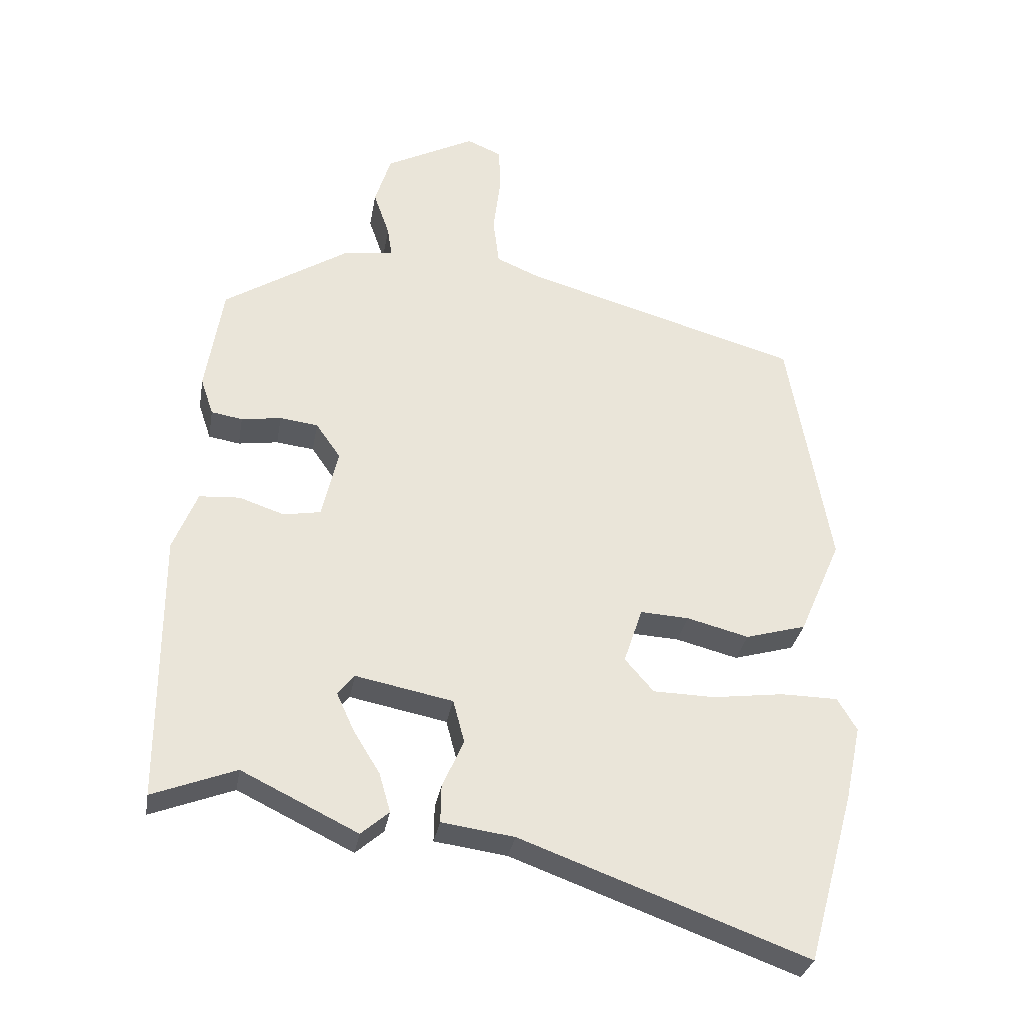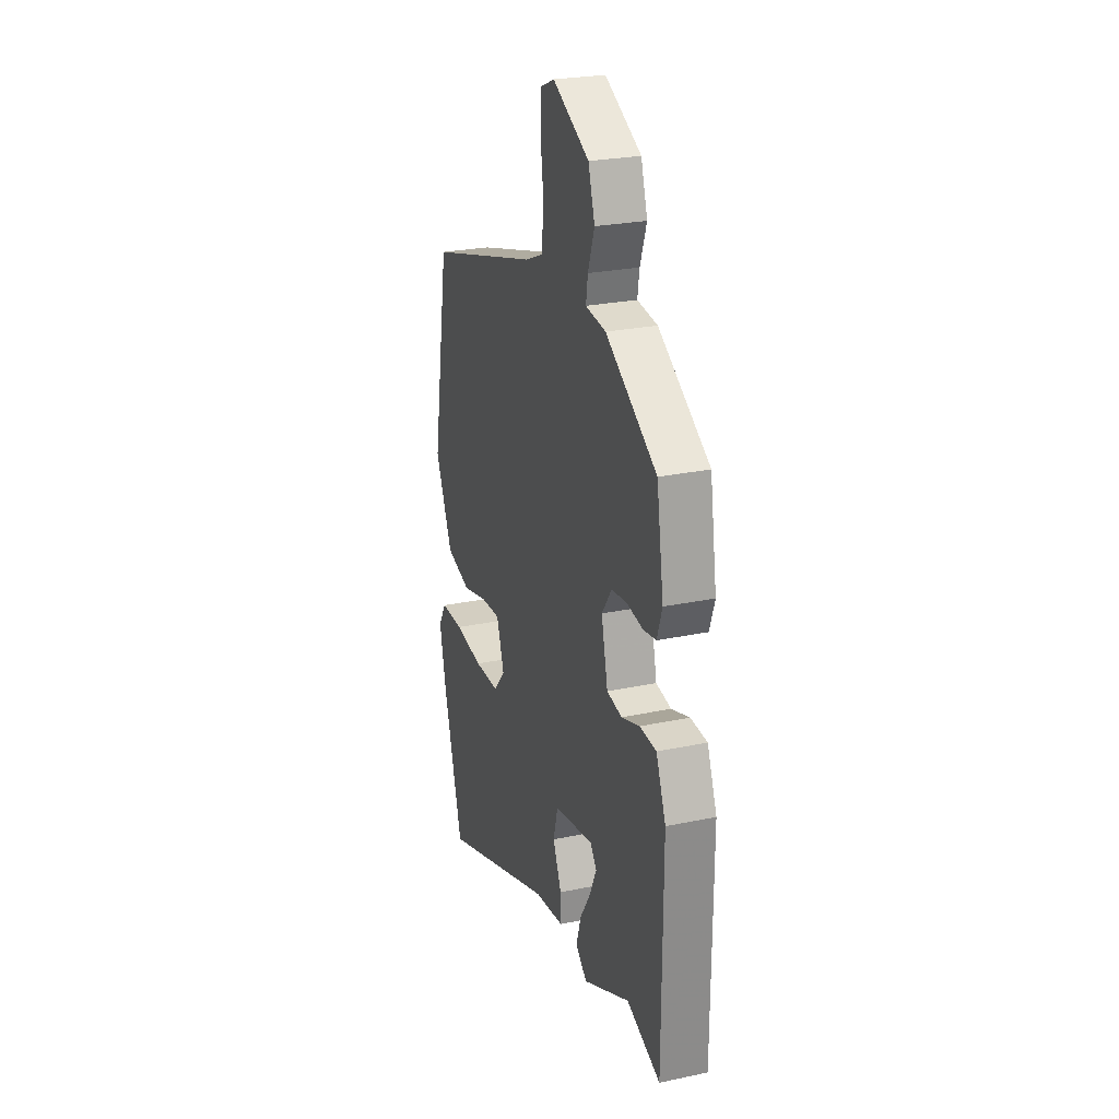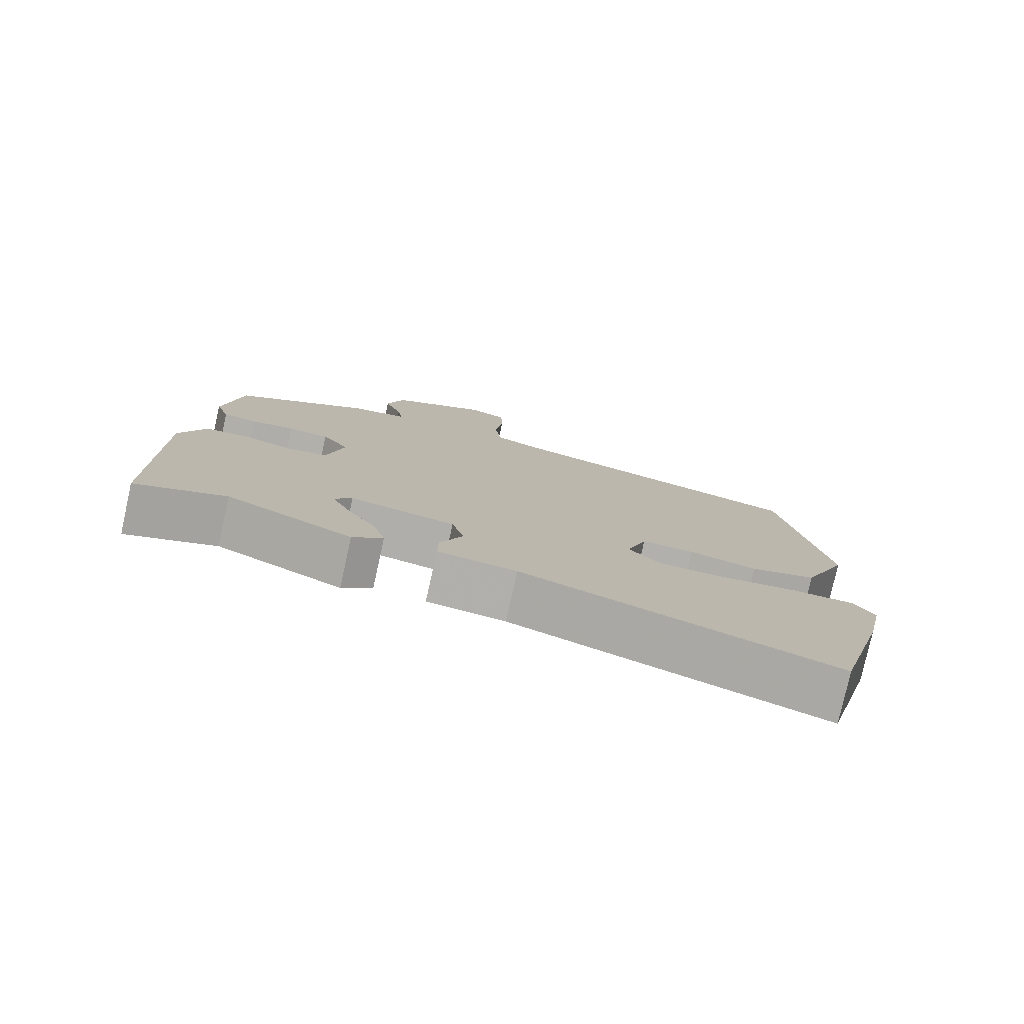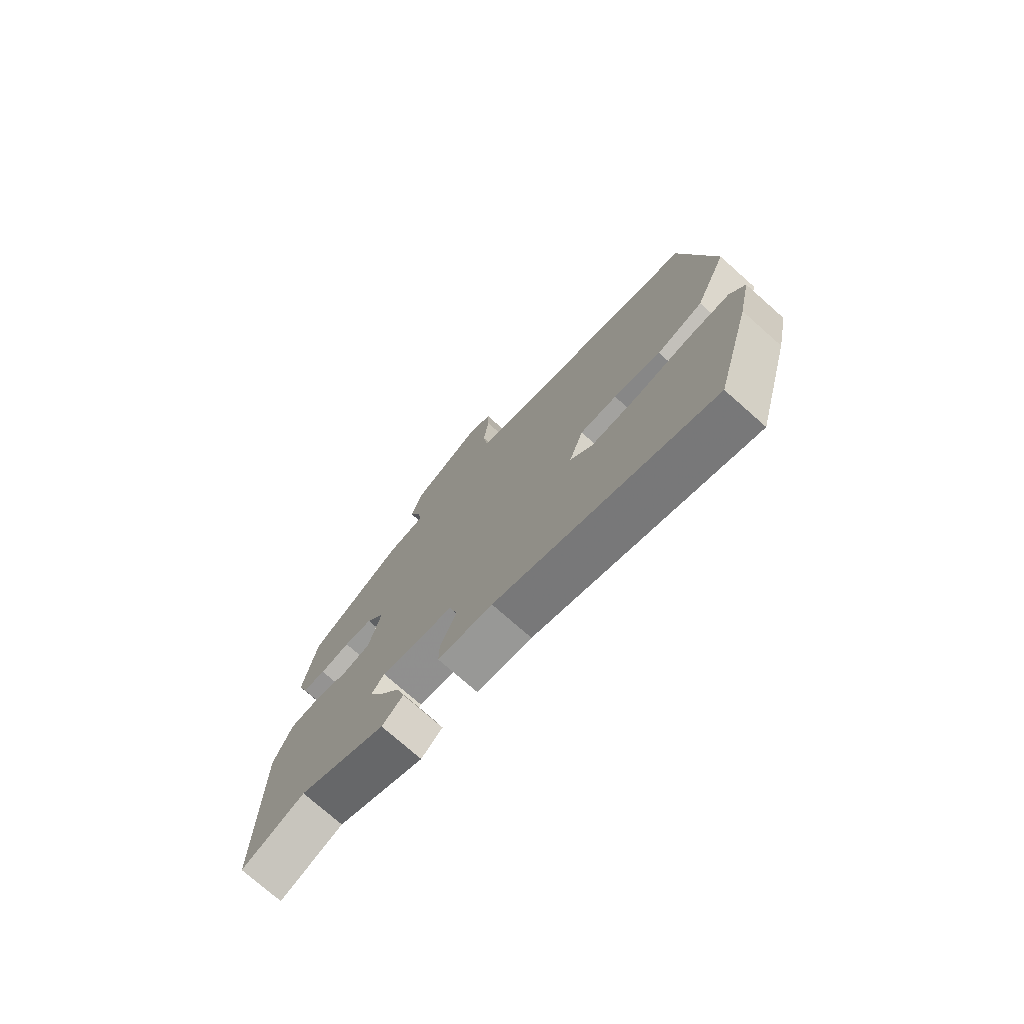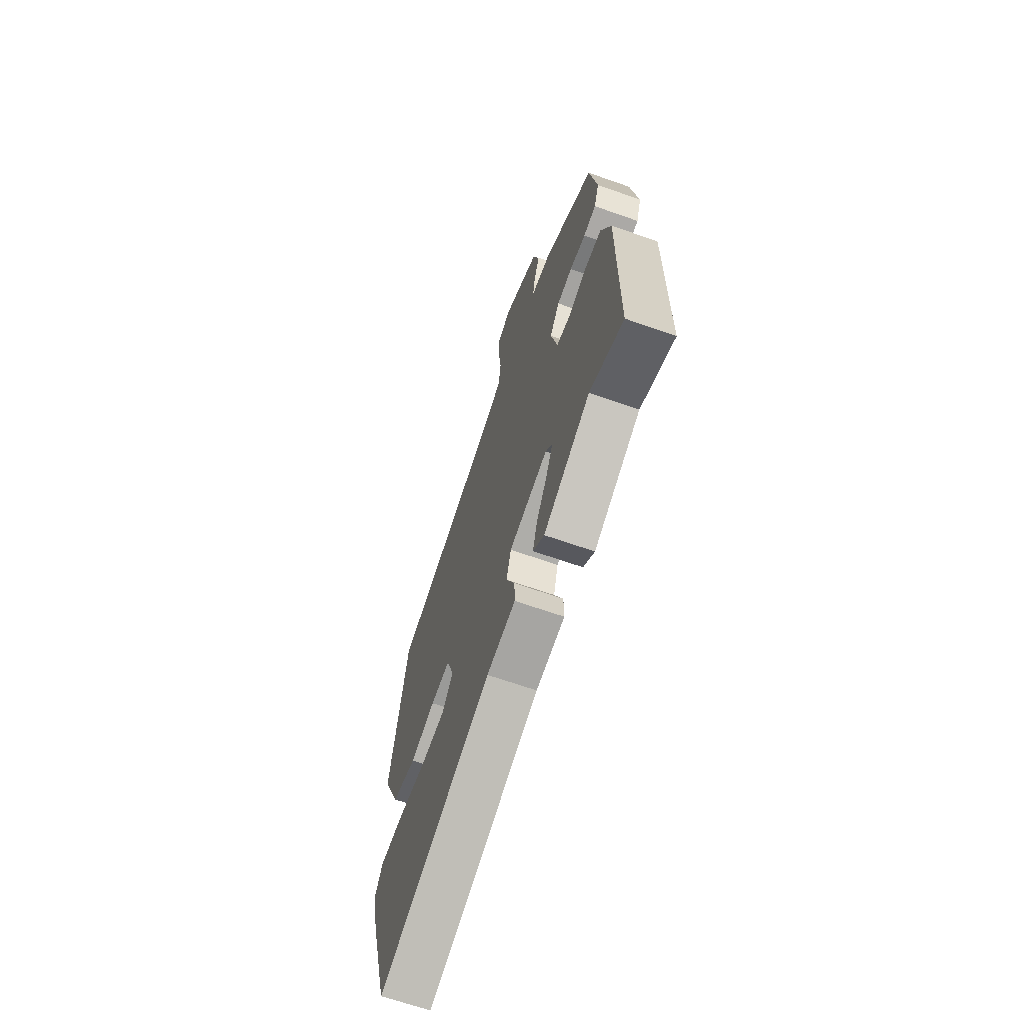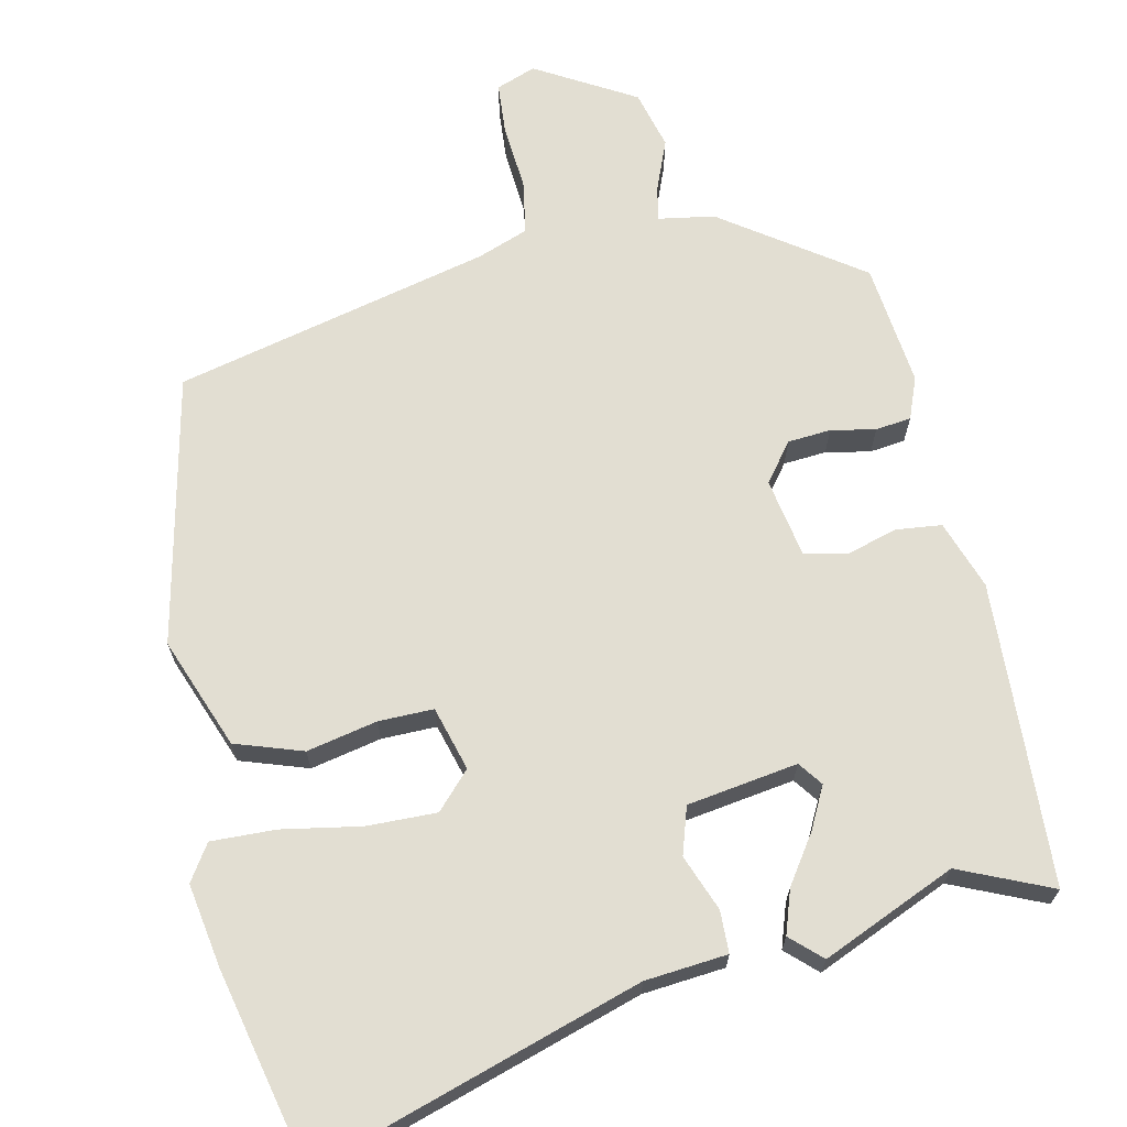
<metadata>
{"format":"obj","ext":"obj","renderer":"f3d","projection":"perspective","resolution":1024,"background":"white","views":[{"elev":-31.5,"azim":-9.7,"up":"+Z"},{"elev":25.6,"azim":-108.7,"up":"+Z"},{"elev":-78.6,"azim":-12.5,"up":"+Z"},{"elev":-75.2,"azim":48.5,"up":"+Z"},{"elev":-66.1,"azim":-109.5,"up":"+Z"},{"elev":68.0,"azim":170.3,"up":"+Y"}]}
</metadata>
<code>
v 0.473 0.07 0.362
v 0.535 0.07 0
v 0.472 0.07 -0.145
v 0.381 0.07 -0.171
v 0.288 0.07 -0.147
v 0.215 0.07 -0.143
v 0.187 0.07 -0.227
v 0.23 0.07 -0.277
v 0.323 0.07 -0.279
v 0.429 0.07 -0.265
v 0.515 0.07 -0.266
v 0.544 0.07 -0.315
v 0.52 0.07 -0.427
v 0.449 0.07 -0.684
v 0.02 0.07 -0.527
v -0.089 0.07 -0.512
v -0.088 0.07 -0.456
v -0.056 0.07 -0.383
v -0.073 0.07 -0.319
v -0.219 0.07 -0.29
v -0.244 0.07 -0.321
v -0.218 0.07 -0.378
v -0.178 0.07 -0.443
v -0.161 0.07 -0.502
v -0.203 0.07 -0.538
v -0.377 0.07 -0.453
v -0.502 0.07 -0.501
v -0.503 0.07 -0.096
v -0.467 0.07 -0.006
v -0.406 0.07 -0.002
v -0.338 0.07 -0.025
v -0.282 0.07 -0.015
v -0.258 0.07 0.09
v -0.295 0.07 0.143
v -0.352 0.07 0.15
v -0.412 0.07 0.141
v -0.459 0.07 0.149
v -0.478 0.07 0.205
v -0.452 0.07 0.368
v -0.263 0.07 0.488
v -0.188 0.07 0.497
v -0.195 0.07 0.543
v -0.219 0.07 0.612
v -0.195 0.07 0.689
v -0.06 0.07 0.759
v -0.008 0.07 0.737
v -0.006 0.07 0.668
v -0.017 0.07 0.581
v -0.008 0.07 0.509
v 0.058 0.07 0.481
v 0.473 0 0.362
v 0.535 0 0
v 0.472 0 -0.145
v 0.381 0 -0.171
v 0.288 0 -0.147
v 0.215 0 -0.143
v 0.187 0 -0.227
v 0.23 0 -0.277
v 0.323 0 -0.279
v 0.429 0 -0.265
v 0.515 0 -0.266
v 0.544 0 -0.315
v 0.52 0 -0.427
v 0.449 0 -0.684
v 0.02 0 -0.527
v -0.089 0 -0.512
v -0.088 0 -0.456
v -0.056 0 -0.383
v -0.073 0 -0.319
v -0.219 0 -0.29
v -0.244 0 -0.321
v -0.218 0 -0.378
v -0.178 0 -0.443
v -0.161 0 -0.502
v -0.203 0 -0.538
v -0.377 0 -0.453
v -0.502 0 -0.501
v -0.503 0 -0.096
v -0.467 0 -0.006
v -0.406 0 -0.002
v -0.338 0 -0.025
v -0.282 0 -0.015
v -0.258 0 0.09
v -0.295 0 0.143
v -0.352 0 0.15
v -0.412 0 0.141
v -0.459 0 0.149
v -0.478 0 0.205
v -0.452 0 0.368
v -0.263 0 0.488
v -0.188 0 0.497
v -0.195 0 0.543
v -0.219 0 0.612
v -0.195 0 0.689
v -0.06 0 0.759
v -0.008 0 0.737
v -0.006 0 0.668
v -0.017 0 0.581
v -0.008 0 0.509
v 0.058 0 0.481
f 46 47 48
f 45 46 48
f 44 45 48
f 43 44 48
f 42 43 48
f 41 42 48 49
f 41 49 50
f 40 41 50
f 39 40 50
f 38 39 50
f 37 38 50
f 36 37 50
f 35 36 50
f 29 30 31
f 28 29 31
f 27 28 31
f 26 27 31
f 26 31 32
f 24 25 26
f 23 24 26
f 22 23 26
f 21 22 26
f 26 32 33
f 21 26 33
f 20 21 33
f 15 16 17 18
f 14 15 18
f 13 14 18
f 12 13 18
f 11 12 18
f 10 11 18
f 9 10 18
f 8 9 18 19
f 19 20 33
f 8 19 33
f 7 8 33
f 3 4 5
f 2 3 5
f 1 2 5
f 50 1 5
f 50 5 6
f 34 35 50
f 33 34 50
f 7 33 50
f 6 7 50
f 98 97 96
f 98 96 95
f 98 95 94
f 98 94 93
f 98 93 92
f 99 98 92 91
f 100 99 91
f 100 91 90
f 100 90 89
f 100 89 88
f 100 88 87
f 100 87 86
f 100 86 85
f 81 80 79
f 81 79 78
f 81 78 77
f 81 77 76
f 82 81 76
f 76 75 74
f 76 74 73
f 76 73 72
f 76 72 71
f 83 82 76
f 83 76 71
f 83 71 70
f 68 67 66 65
f 68 65 64
f 68 64 63
f 68 63 62
f 68 62 61
f 68 61 60
f 68 60 59
f 69 68 59 58
f 83 70 69
f 83 69 58
f 83 58 57
f 55 54 53
f 55 53 52
f 55 52 51
f 55 51 100
f 56 55 100
f 100 85 84
f 100 84 83
f 100 83 57
f 100 57 56
f 1 51 52 2
f 2 52 53 3
f 3 53 54 4
f 4 54 55 5
f 5 55 56 6
f 6 56 57 7
f 7 57 58 8
f 8 58 59 9
f 9 59 60 10
f 10 60 61 11
f 11 61 62 12
f 12 62 63 13
f 13 63 64 14
f 14 64 65 15
f 15 65 66 16
f 16 66 67 17
f 17 67 68 18
f 18 68 69 19
f 19 69 70 20
f 20 70 71 21
f 21 71 72 22
f 22 72 73 23
f 23 73 74 24
f 24 74 75 25
f 25 75 76 26
f 26 76 77 27
f 27 77 78 28
f 28 78 79 29
f 29 79 80 30
f 30 80 81 31
f 31 81 82 32
f 32 82 83 33
f 33 83 84 34
f 34 84 85 35
f 35 85 86 36
f 36 86 87 37
f 37 87 88 38
f 38 88 89 39
f 39 89 90 40
f 40 90 91 41
f 41 91 92 42
f 42 92 93 43
f 43 93 94 44
f 44 94 95 45
f 45 95 96 46
f 46 96 97 47
f 47 97 98 48
f 48 98 99 49
f 49 99 100 50
f 50 100 51 1

</code>
